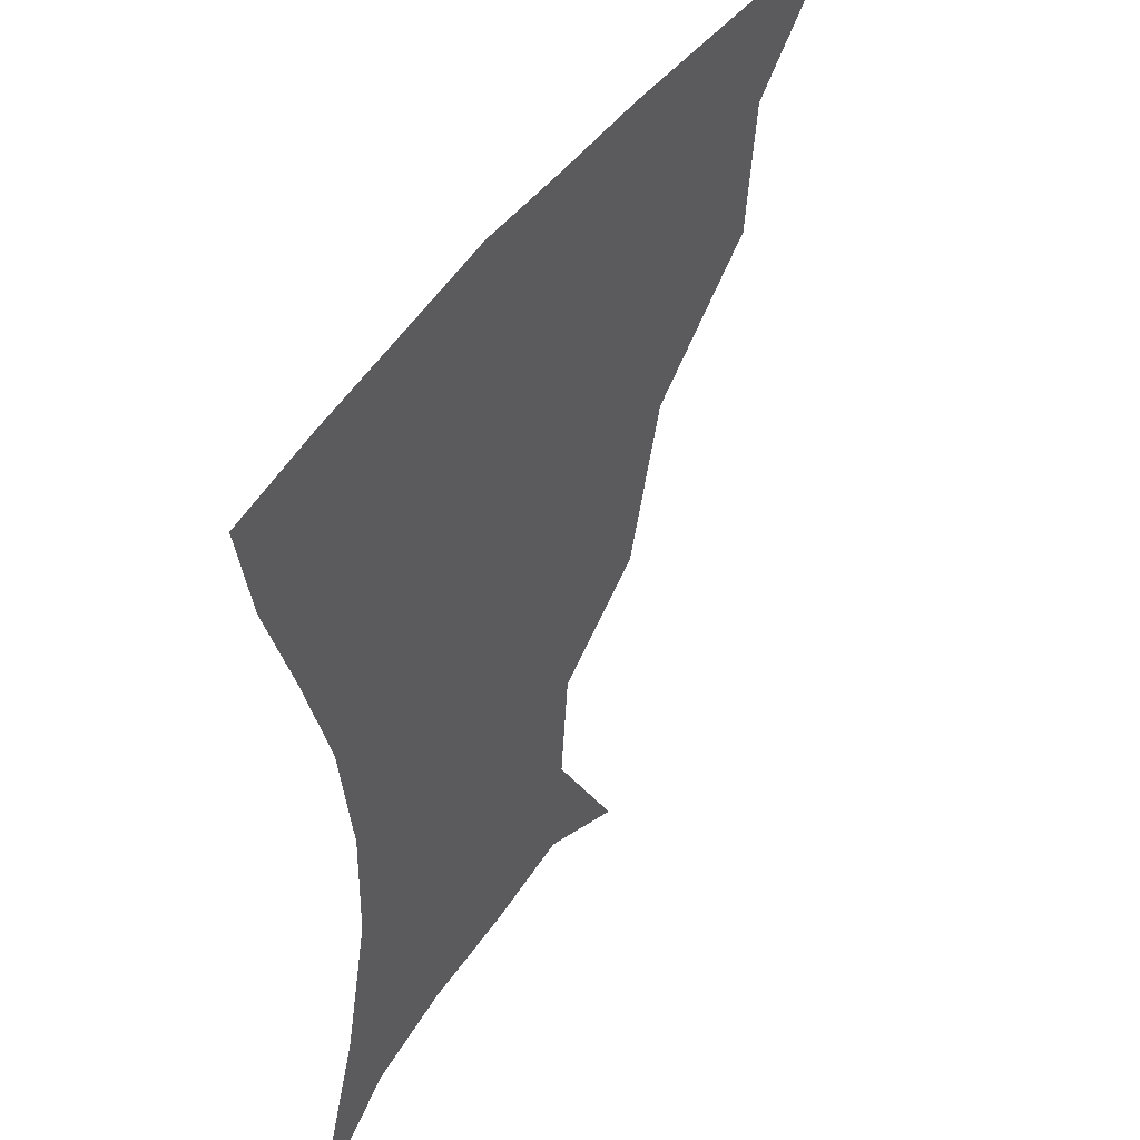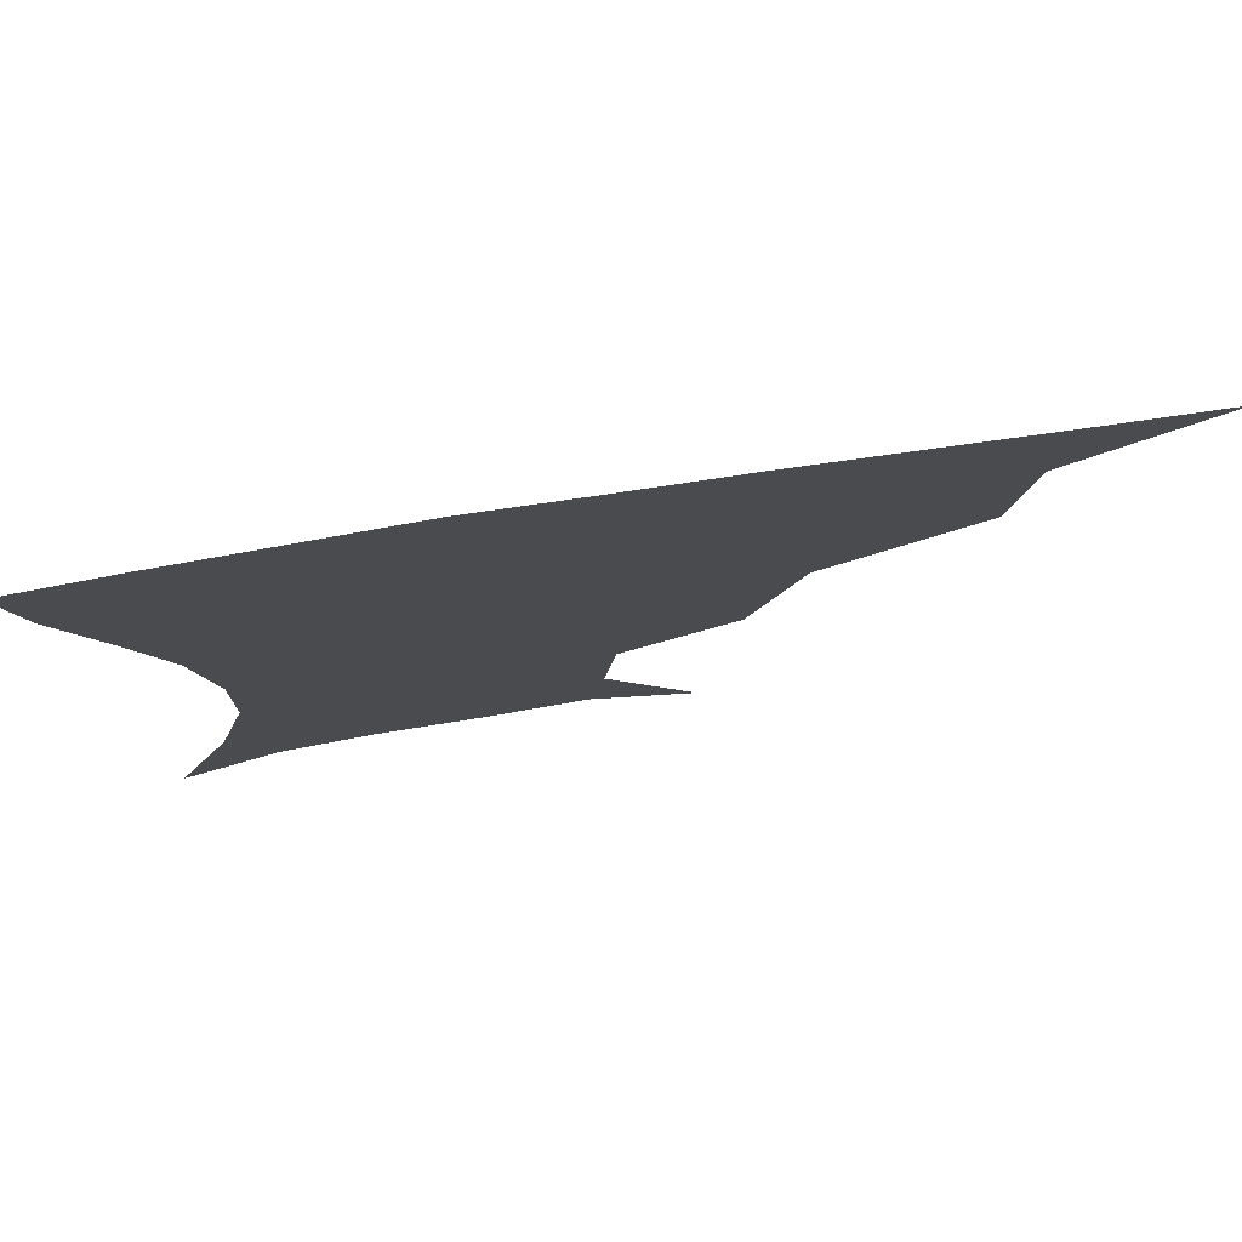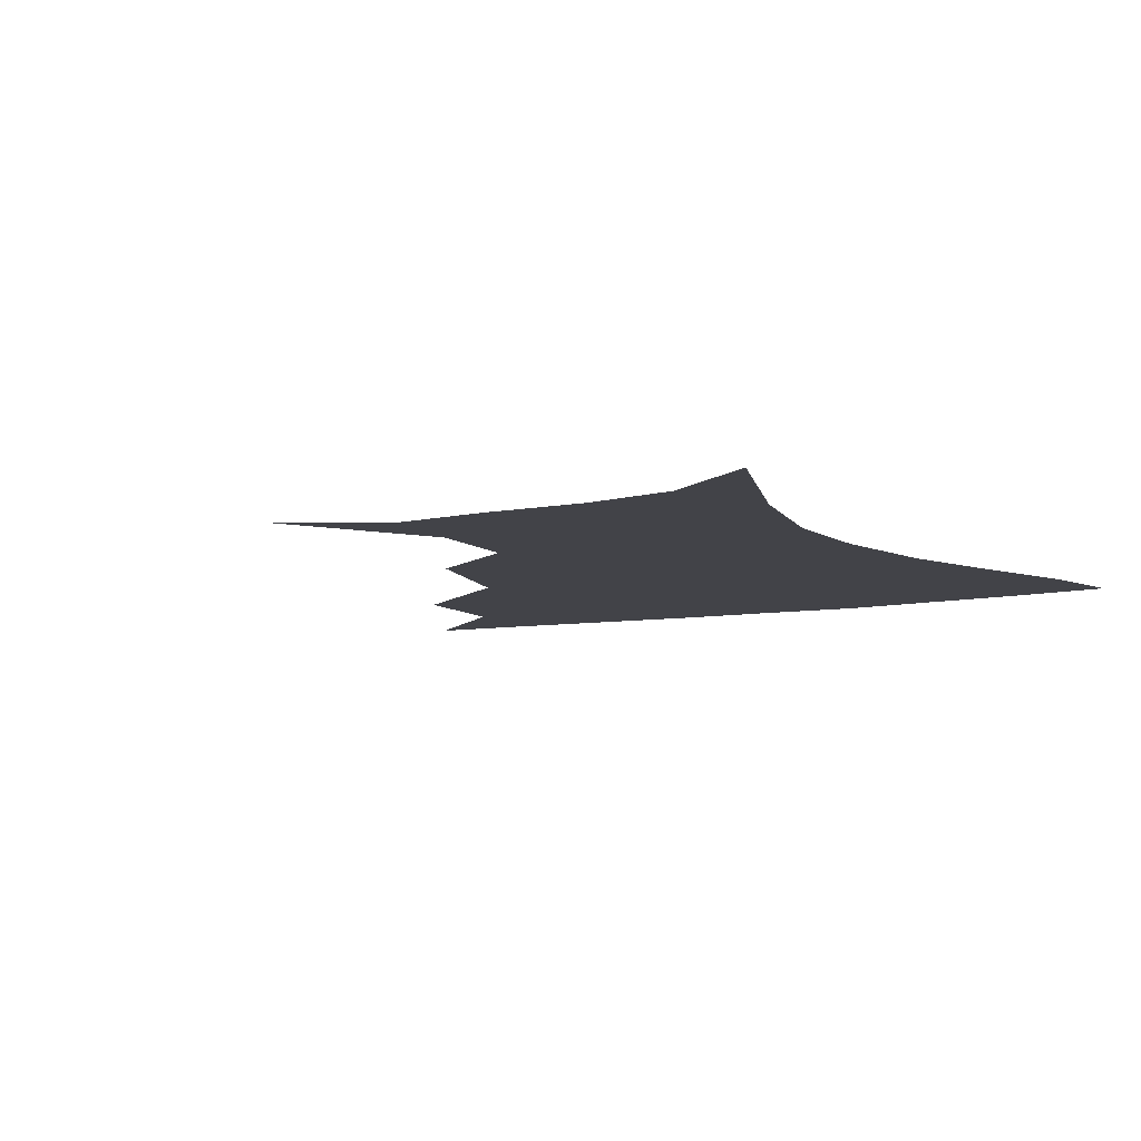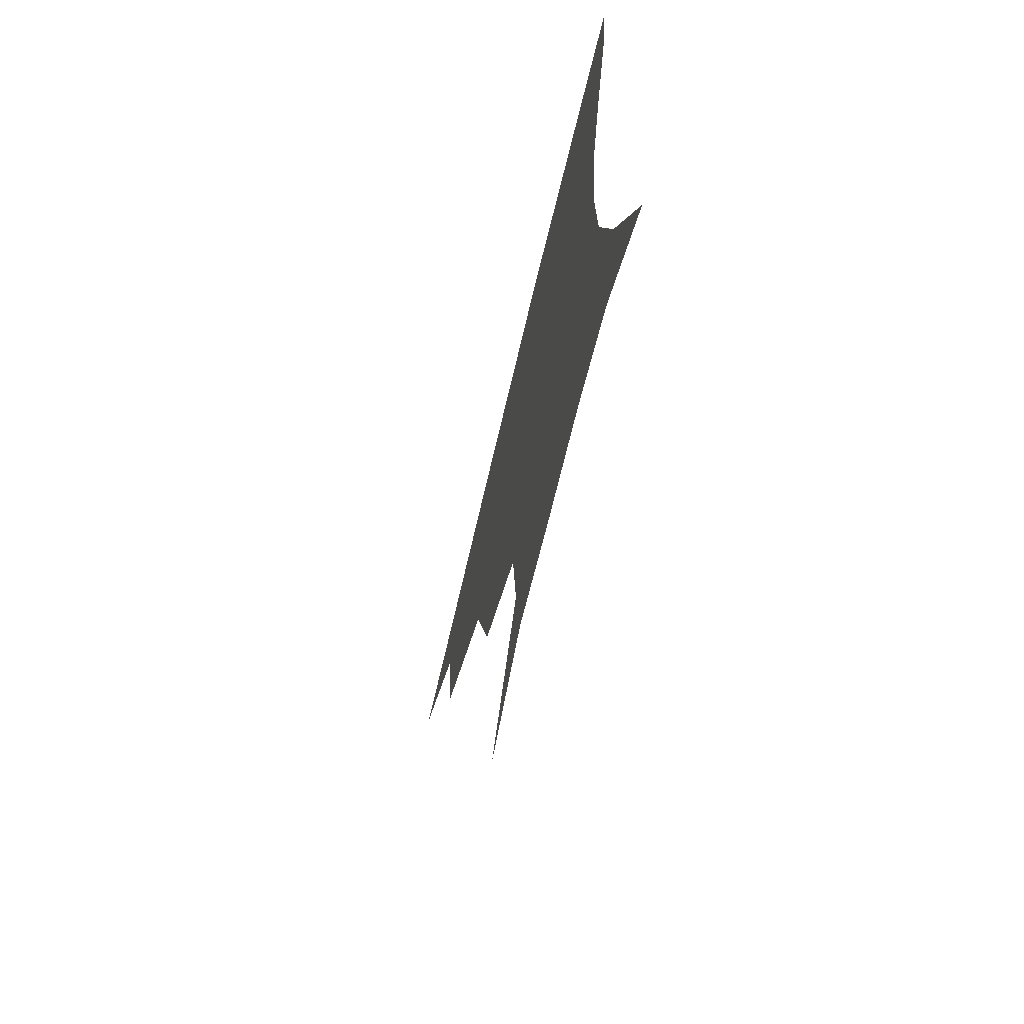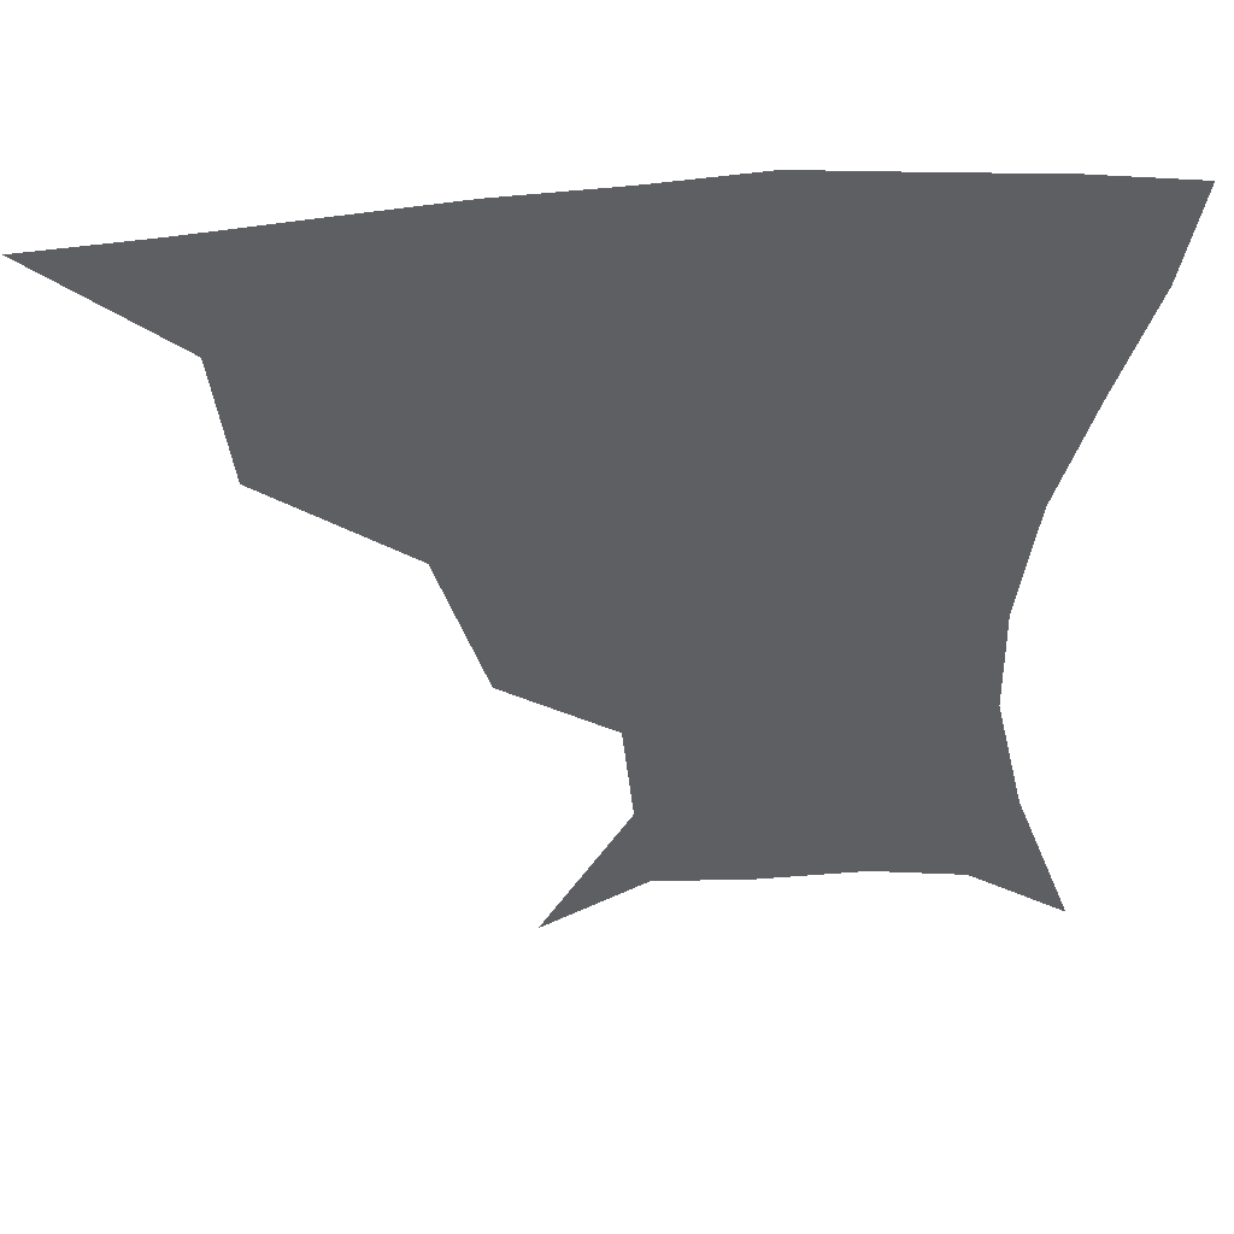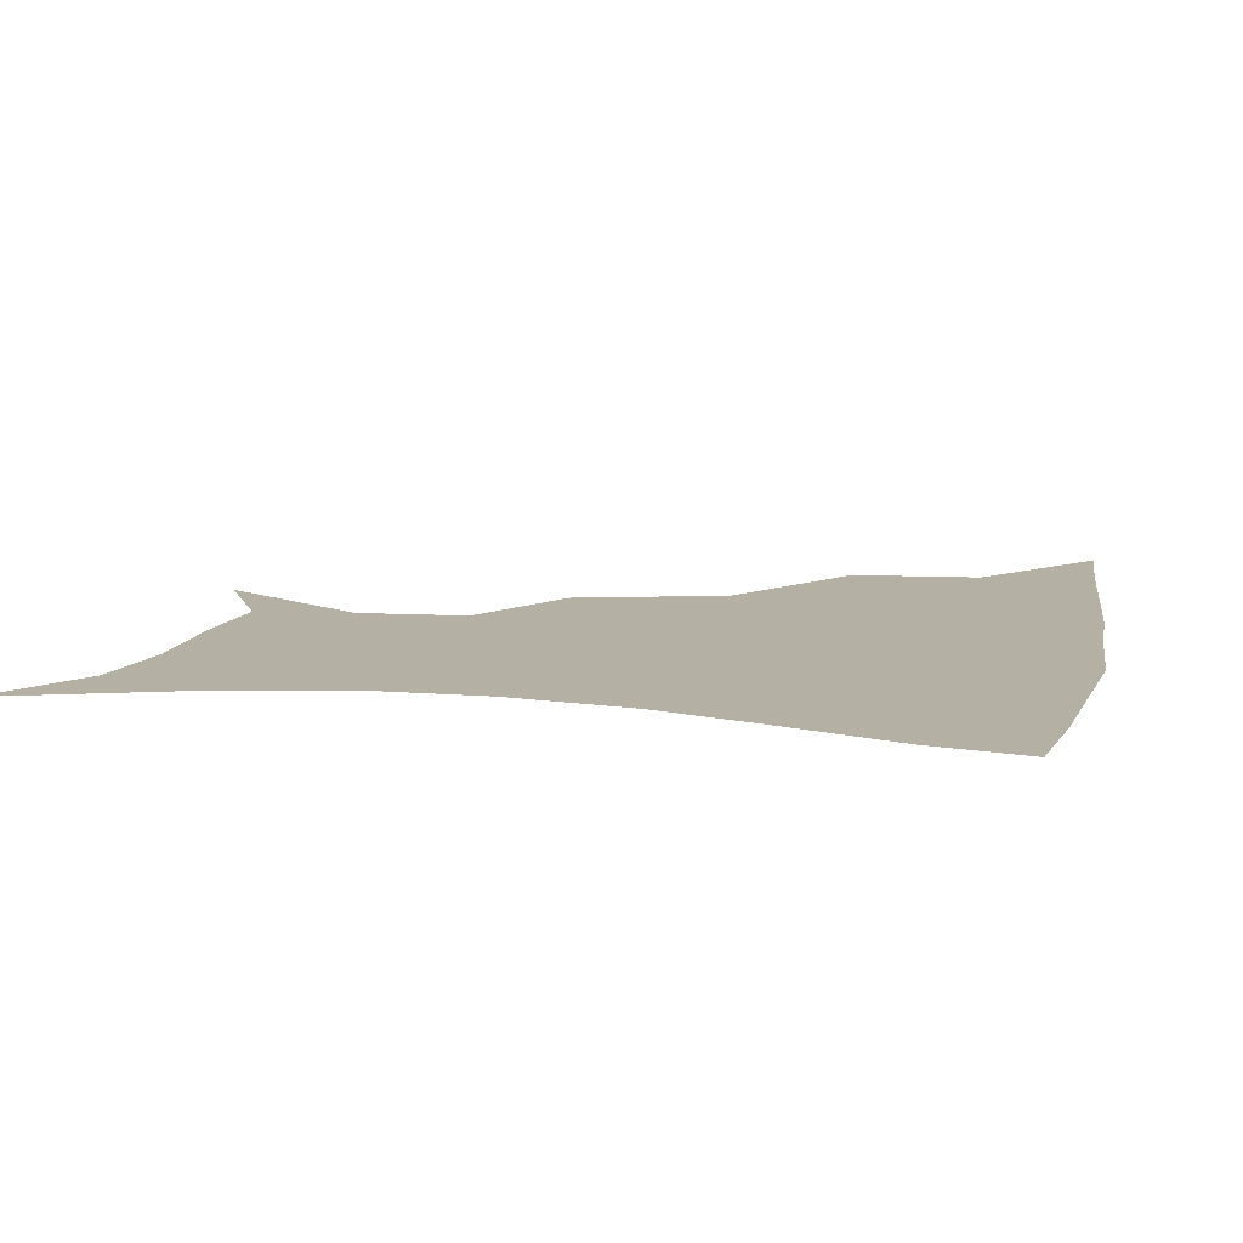
<metadata>
{"format":"obj","ext":"obj","renderer":"f3d","projection":"perspective","resolution":1024,"background":"white","views":[{"elev":46.5,"azim":122.4,"up":"+Y"},{"elev":79.1,"azim":171.1,"up":"+Y"},{"elev":-7.6,"azim":30.1,"up":"+Z"},{"elev":-70.1,"azim":76.6,"up":"+Y"},{"elev":47.9,"azim":-5.5,"up":"+Y"},{"elev":11.5,"azim":102.5,"up":"+Z"}]}
</metadata>
<code>
v 451.5 357.5 0
v 490.5 291.6 0
v 486.2 327.7 0
v 483.3 359.4 0
v 541 221.1 0
v 528.3 263.5 0
v 520.7 300.3 0
v 517 331.8 0
v 513.6 361.8 0
v 549.4 128.2 0
v 573.3 171.1 0
v 570.4 201.8 0
v 559.1 241.2 0
v 552.6 276.9 0
v 549.2 307.1 0
v 546.1 334.7 0
v 543.1 364 0
v 577.4 144.1 0
v 590.5 179.8 0
v 585.5 214.4 0
v 580.1 251.4 0
v 577.3 281.9 0
v 576.2 309.7 0
v 575.9 336.3 0
v 572.7 364.9 0
v 603.4 141.6 0
v 607.6 183.5 0
v 603.3 219.6 0
v 601.2 254.6 0
v 601.7 284.7 0
v 602.5 311.3 0
v 603.1 336.9 0
v 600.8 366.5 0
v 632.1 141.3 0
v 624.6 186.9 0
v 621.5 220.8 0
v 621.9 252.3 0
v 624.6 282.5 0
v 627.6 310.2 0
v 630.2 336.4 0
v 631.5 363.5 0
v 657.2 136.6 0
v 643.4 182.2 0
v 639.6 214.8 0
v 640.7 245.6 0
v 645.2 279 0
v 651.5 308.3 0
v 657 334.3 0
v 659.8 360.8 0
v 684.3 117.6 0
v 667.6 164.5 0
v 659.1 201.4 0
v 658.4 233.1 0
v 663 267.8 0
v 672.2 299.4 0
v 682 330 0
v 686.9 357 0
v 721 361 0
f 3 4 1
f 6 7 2
f 2 7 3
f 7 8 3
f 3 8 4
f 8 9 4
f 12 13 5
f 5 13 6
f 13 14 6
f 6 14 7
f 14 15 7
f 7 15 8
f 15 16 8
f 8 16 9
f 16 17 9
f 10 18 11
f 18 19 11
f 11 19 12
f 19 20 12
f 12 20 13
f 20 21 13
f 13 21 14
f 21 22 14
f 14 22 15
f 22 23 15
f 15 23 16
f 23 24 16
f 16 24 17
f 24 25 17
f 18 26 19
f 26 27 19
f 19 27 20
f 27 28 20
f 20 28 21
f 28 29 21
f 21 29 22
f 29 30 22
f 22 30 23
f 30 31 23
f 23 31 24
f 31 32 24
f 24 32 25
f 32 33 25
f 26 34 27
f 34 35 27
f 27 35 28
f 35 36 28
f 28 36 29
f 36 37 29
f 29 37 30
f 37 38 30
f 30 38 31
f 38 39 31
f 31 39 32
f 39 40 32
f 32 40 33
f 40 41 33
f 34 42 35
f 42 43 35
f 35 43 36
f 43 44 36
f 36 44 37
f 44 45 37
f 37 45 38
f 45 46 38
f 38 46 39
f 46 47 39
f 39 47 40
f 47 48 40
f 40 48 41
f 48 49 41
f 42 50 43
f 50 51 43
f 43 51 44
f 51 52 44
f 44 52 45
f 52 53 45
f 45 53 46
f 53 54 46
f 46 54 47
f 54 55 47
f 47 55 48
f 55 56 48
f 48 56 49
f 56 57 49

</code>
